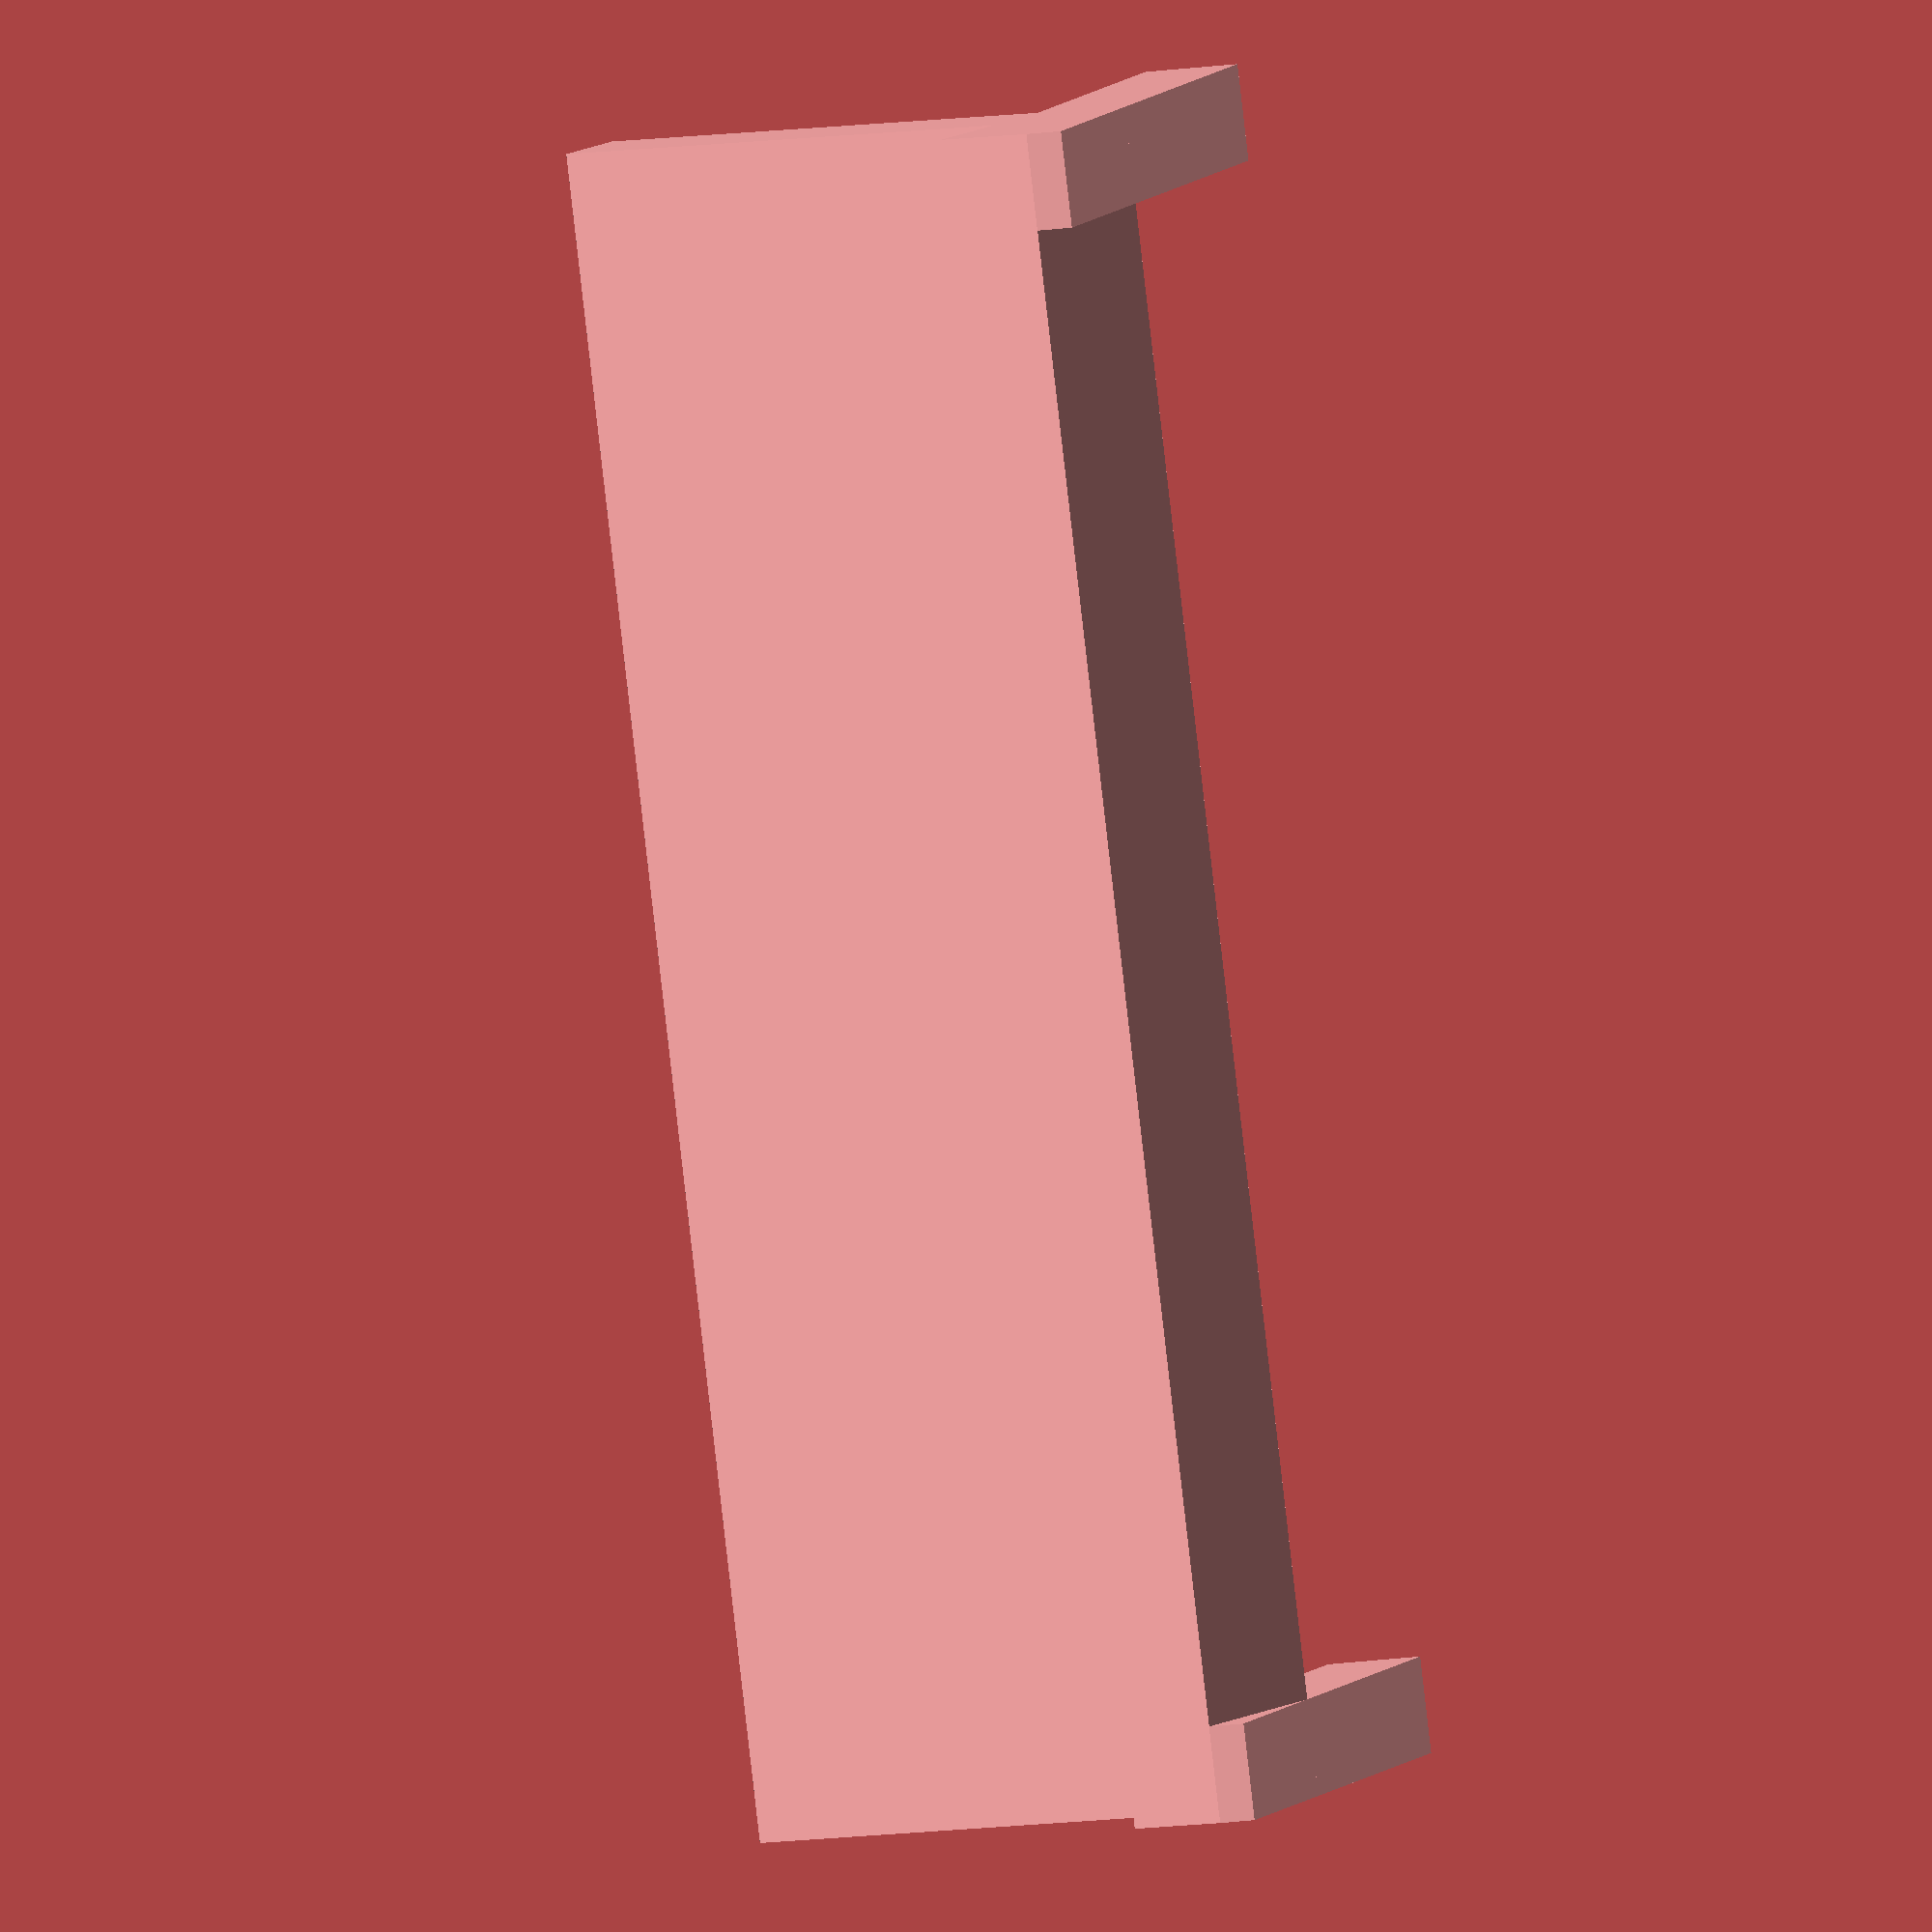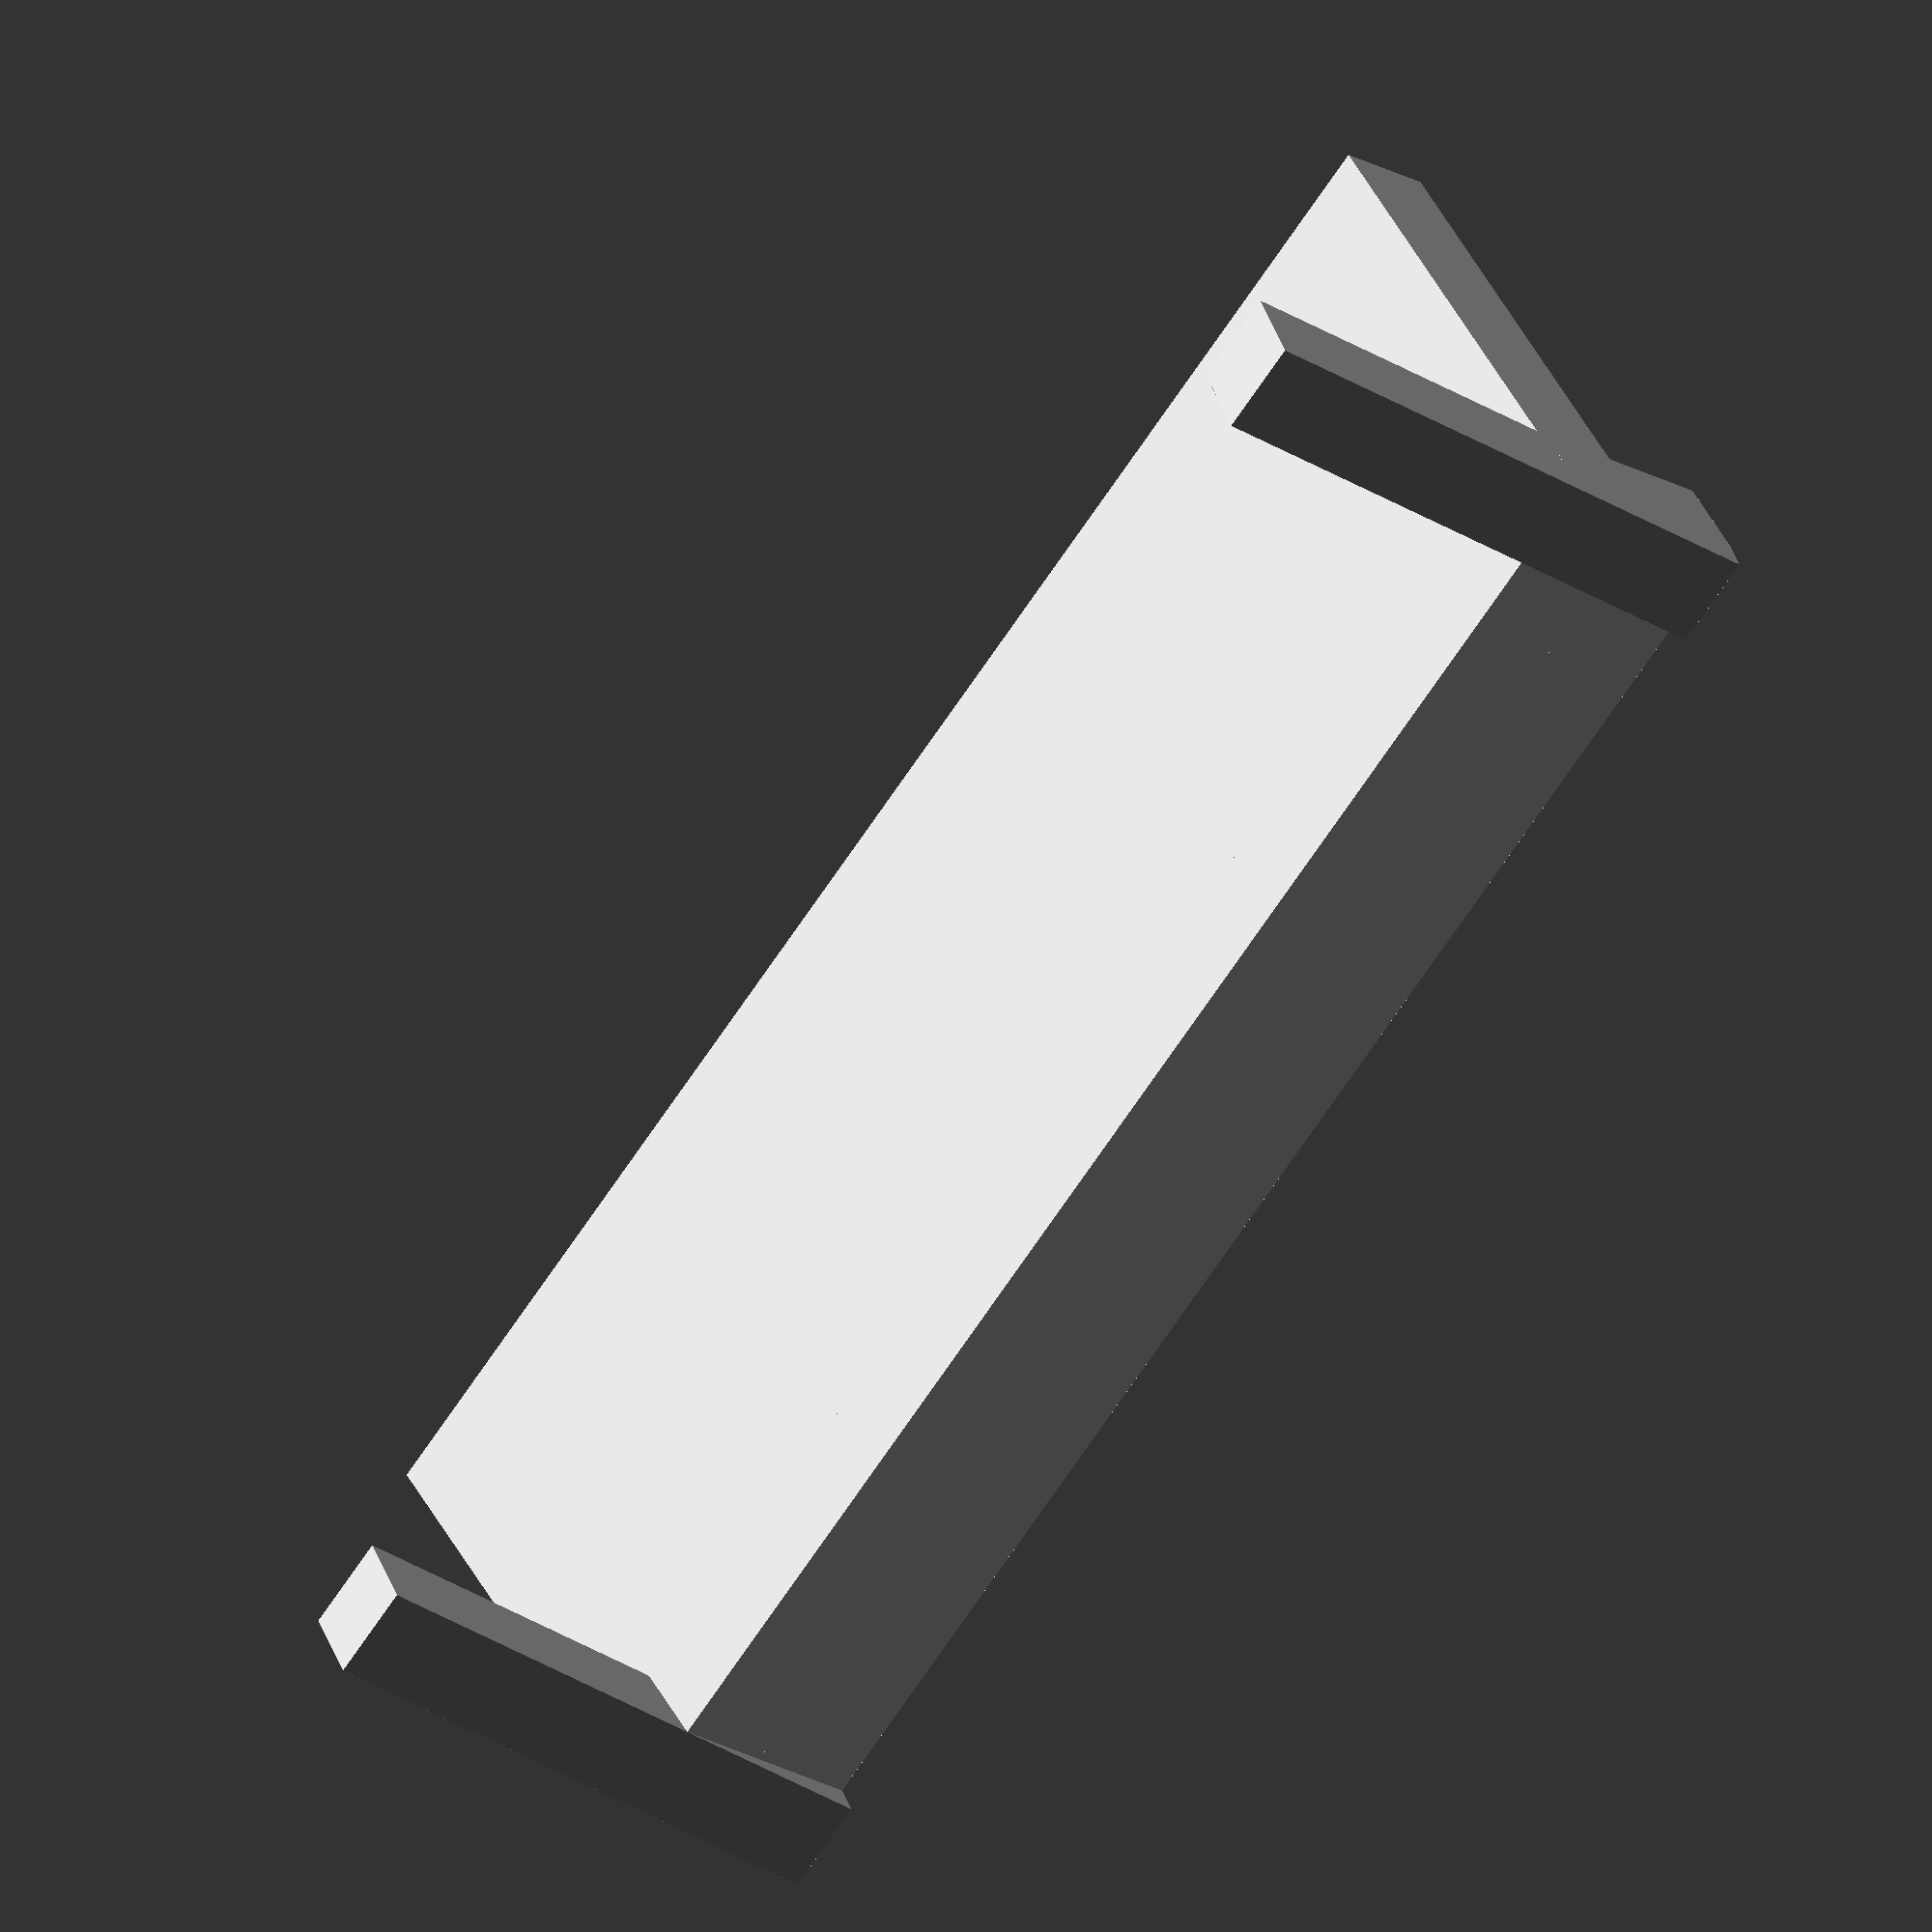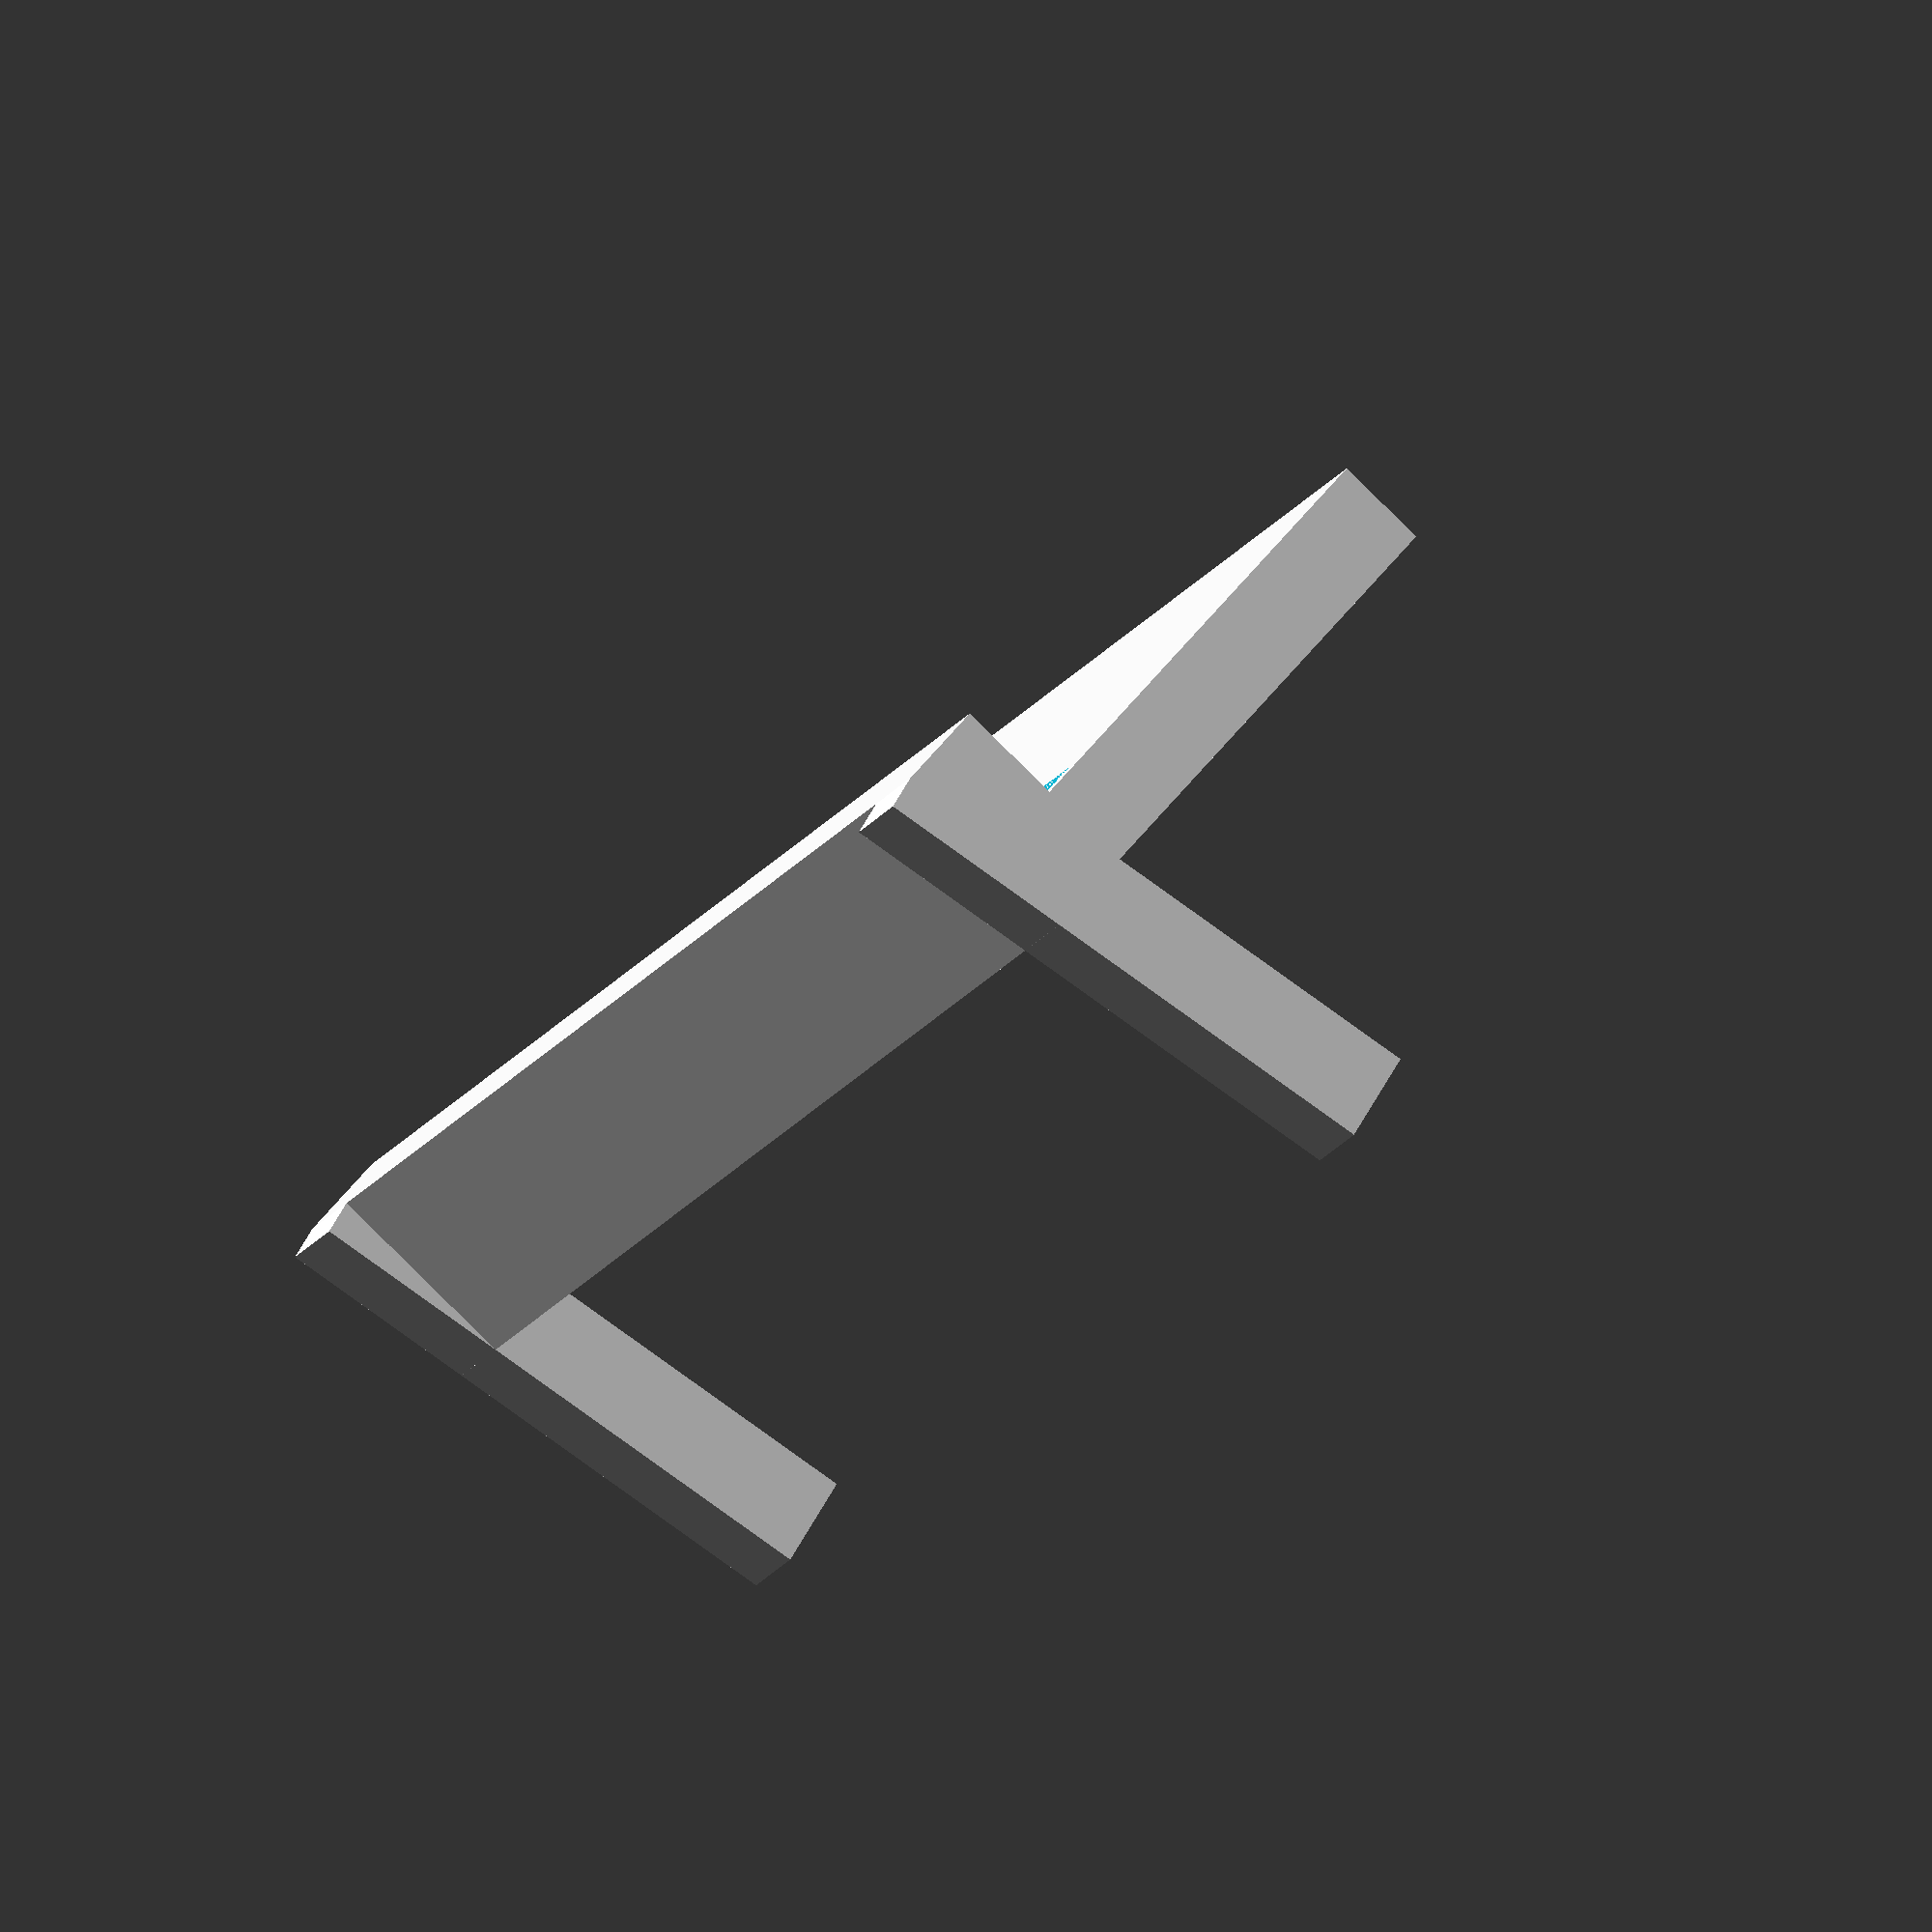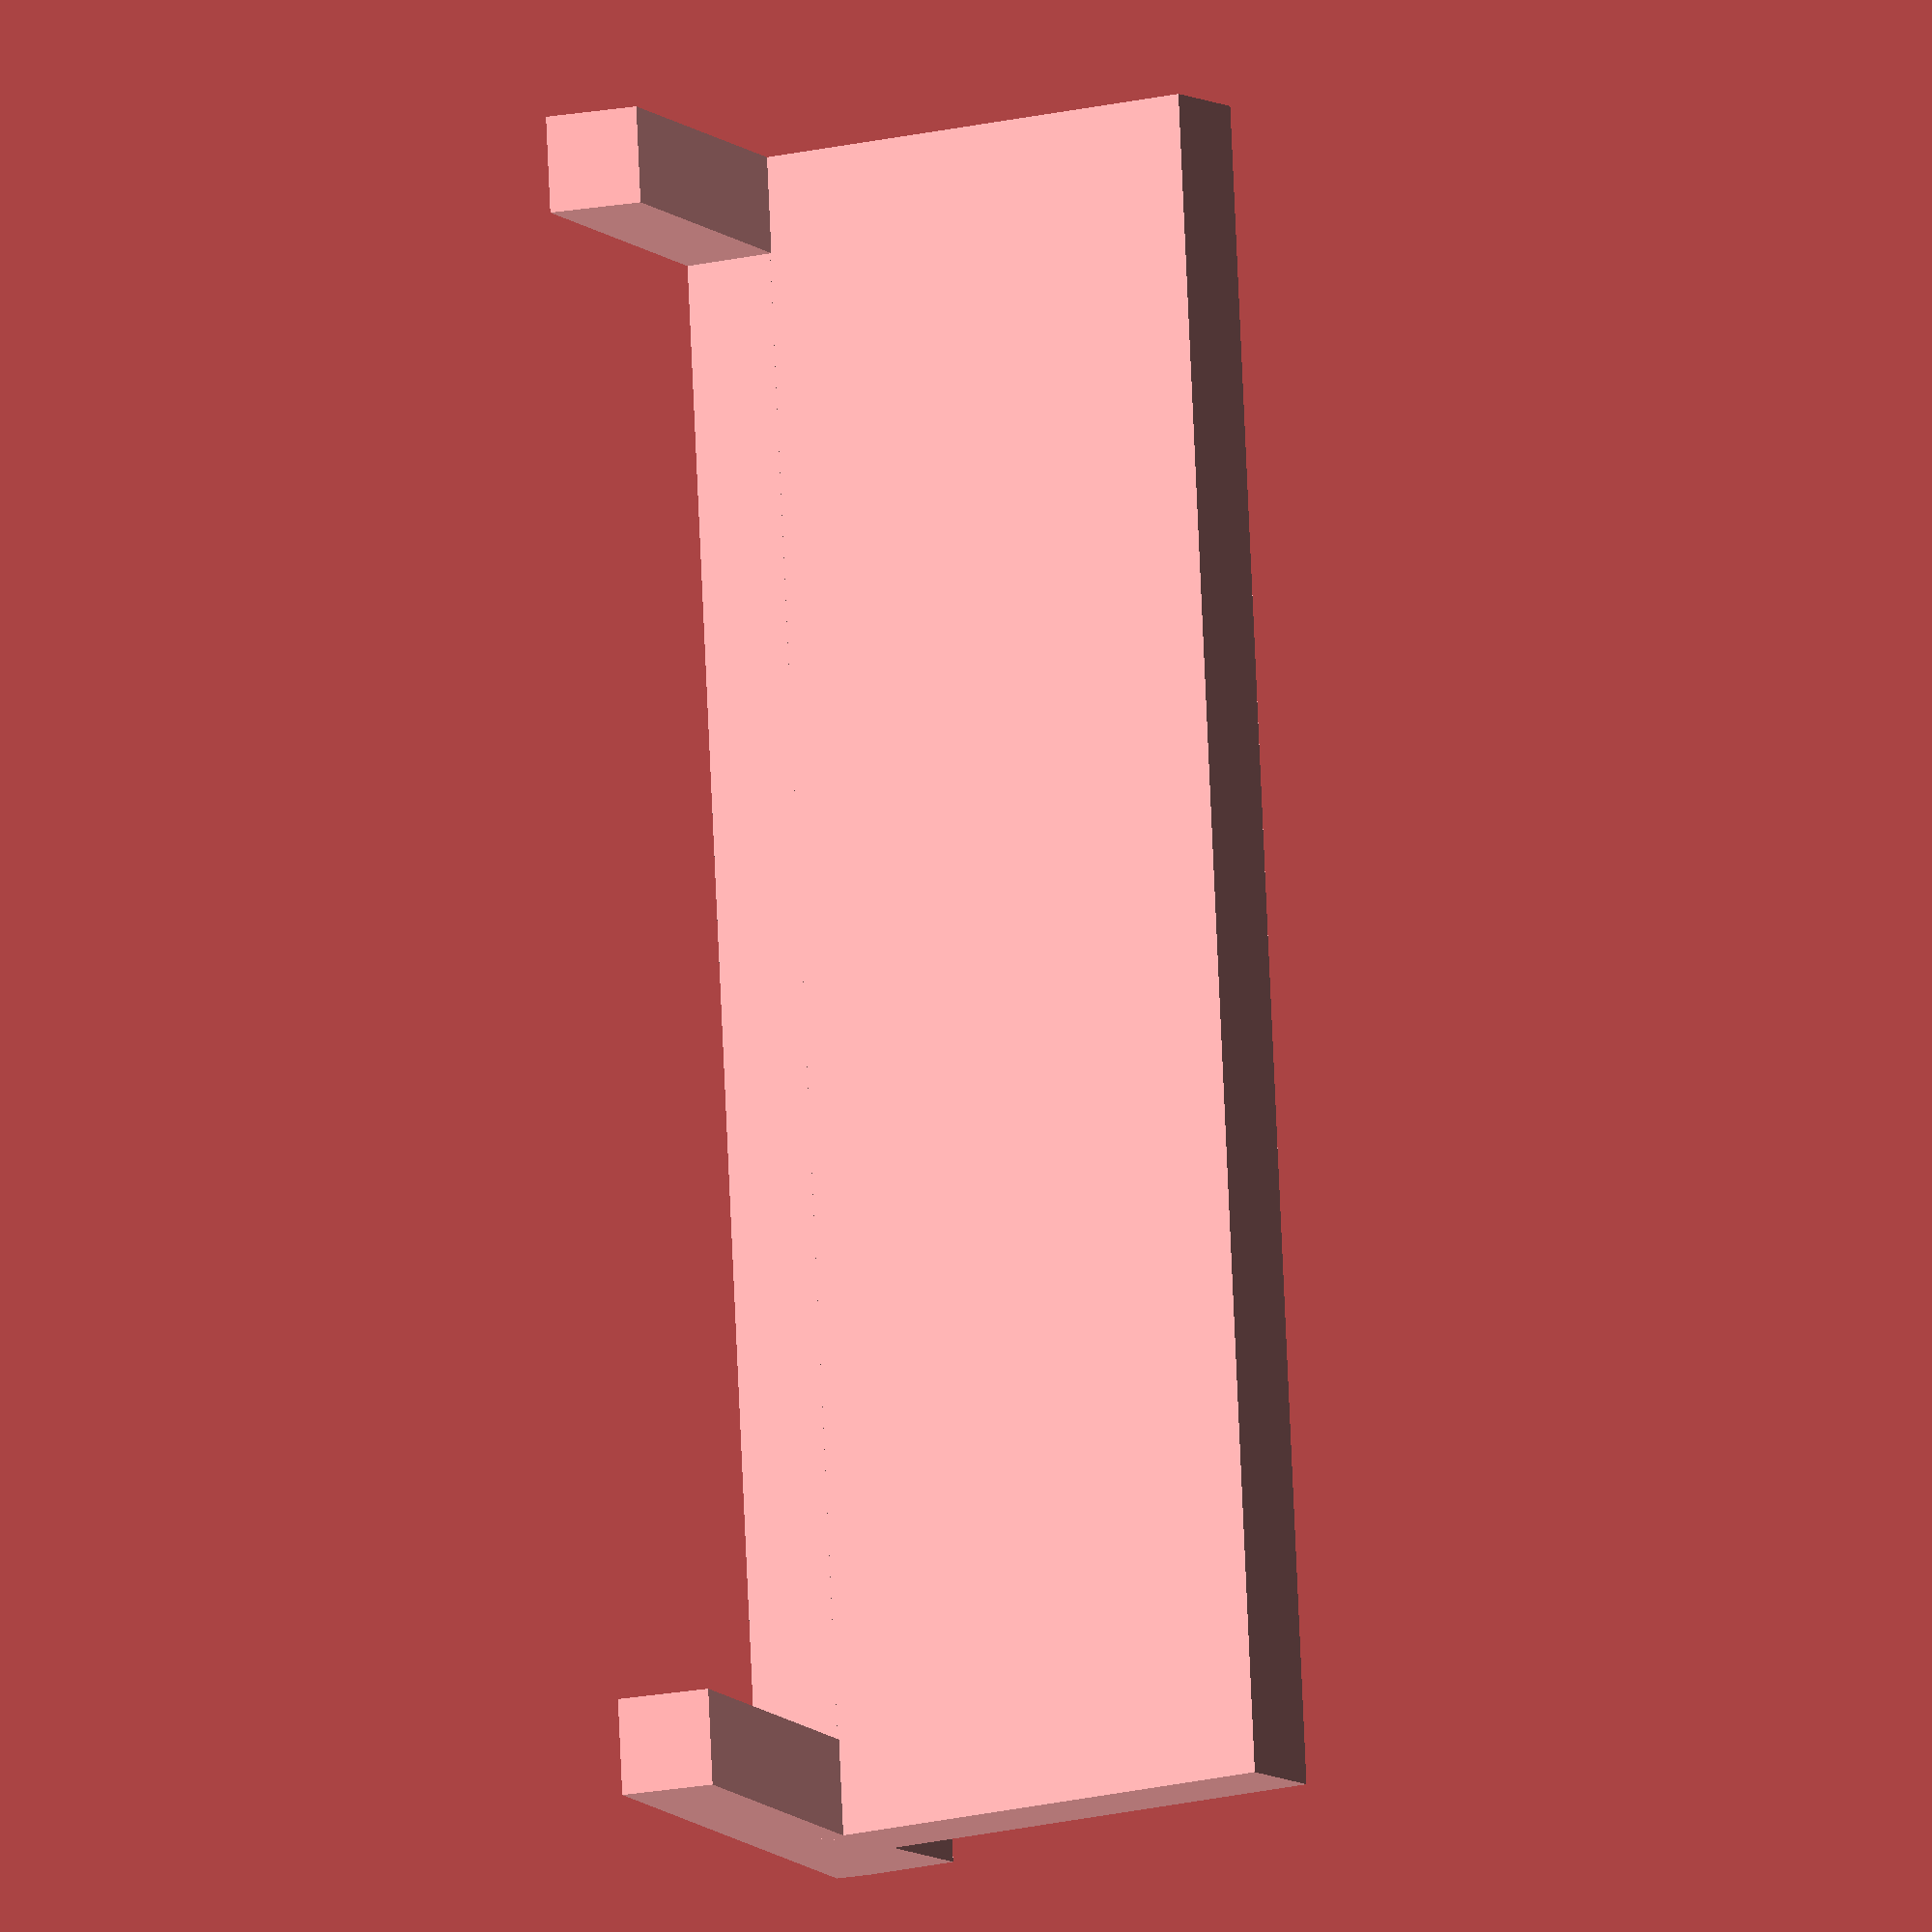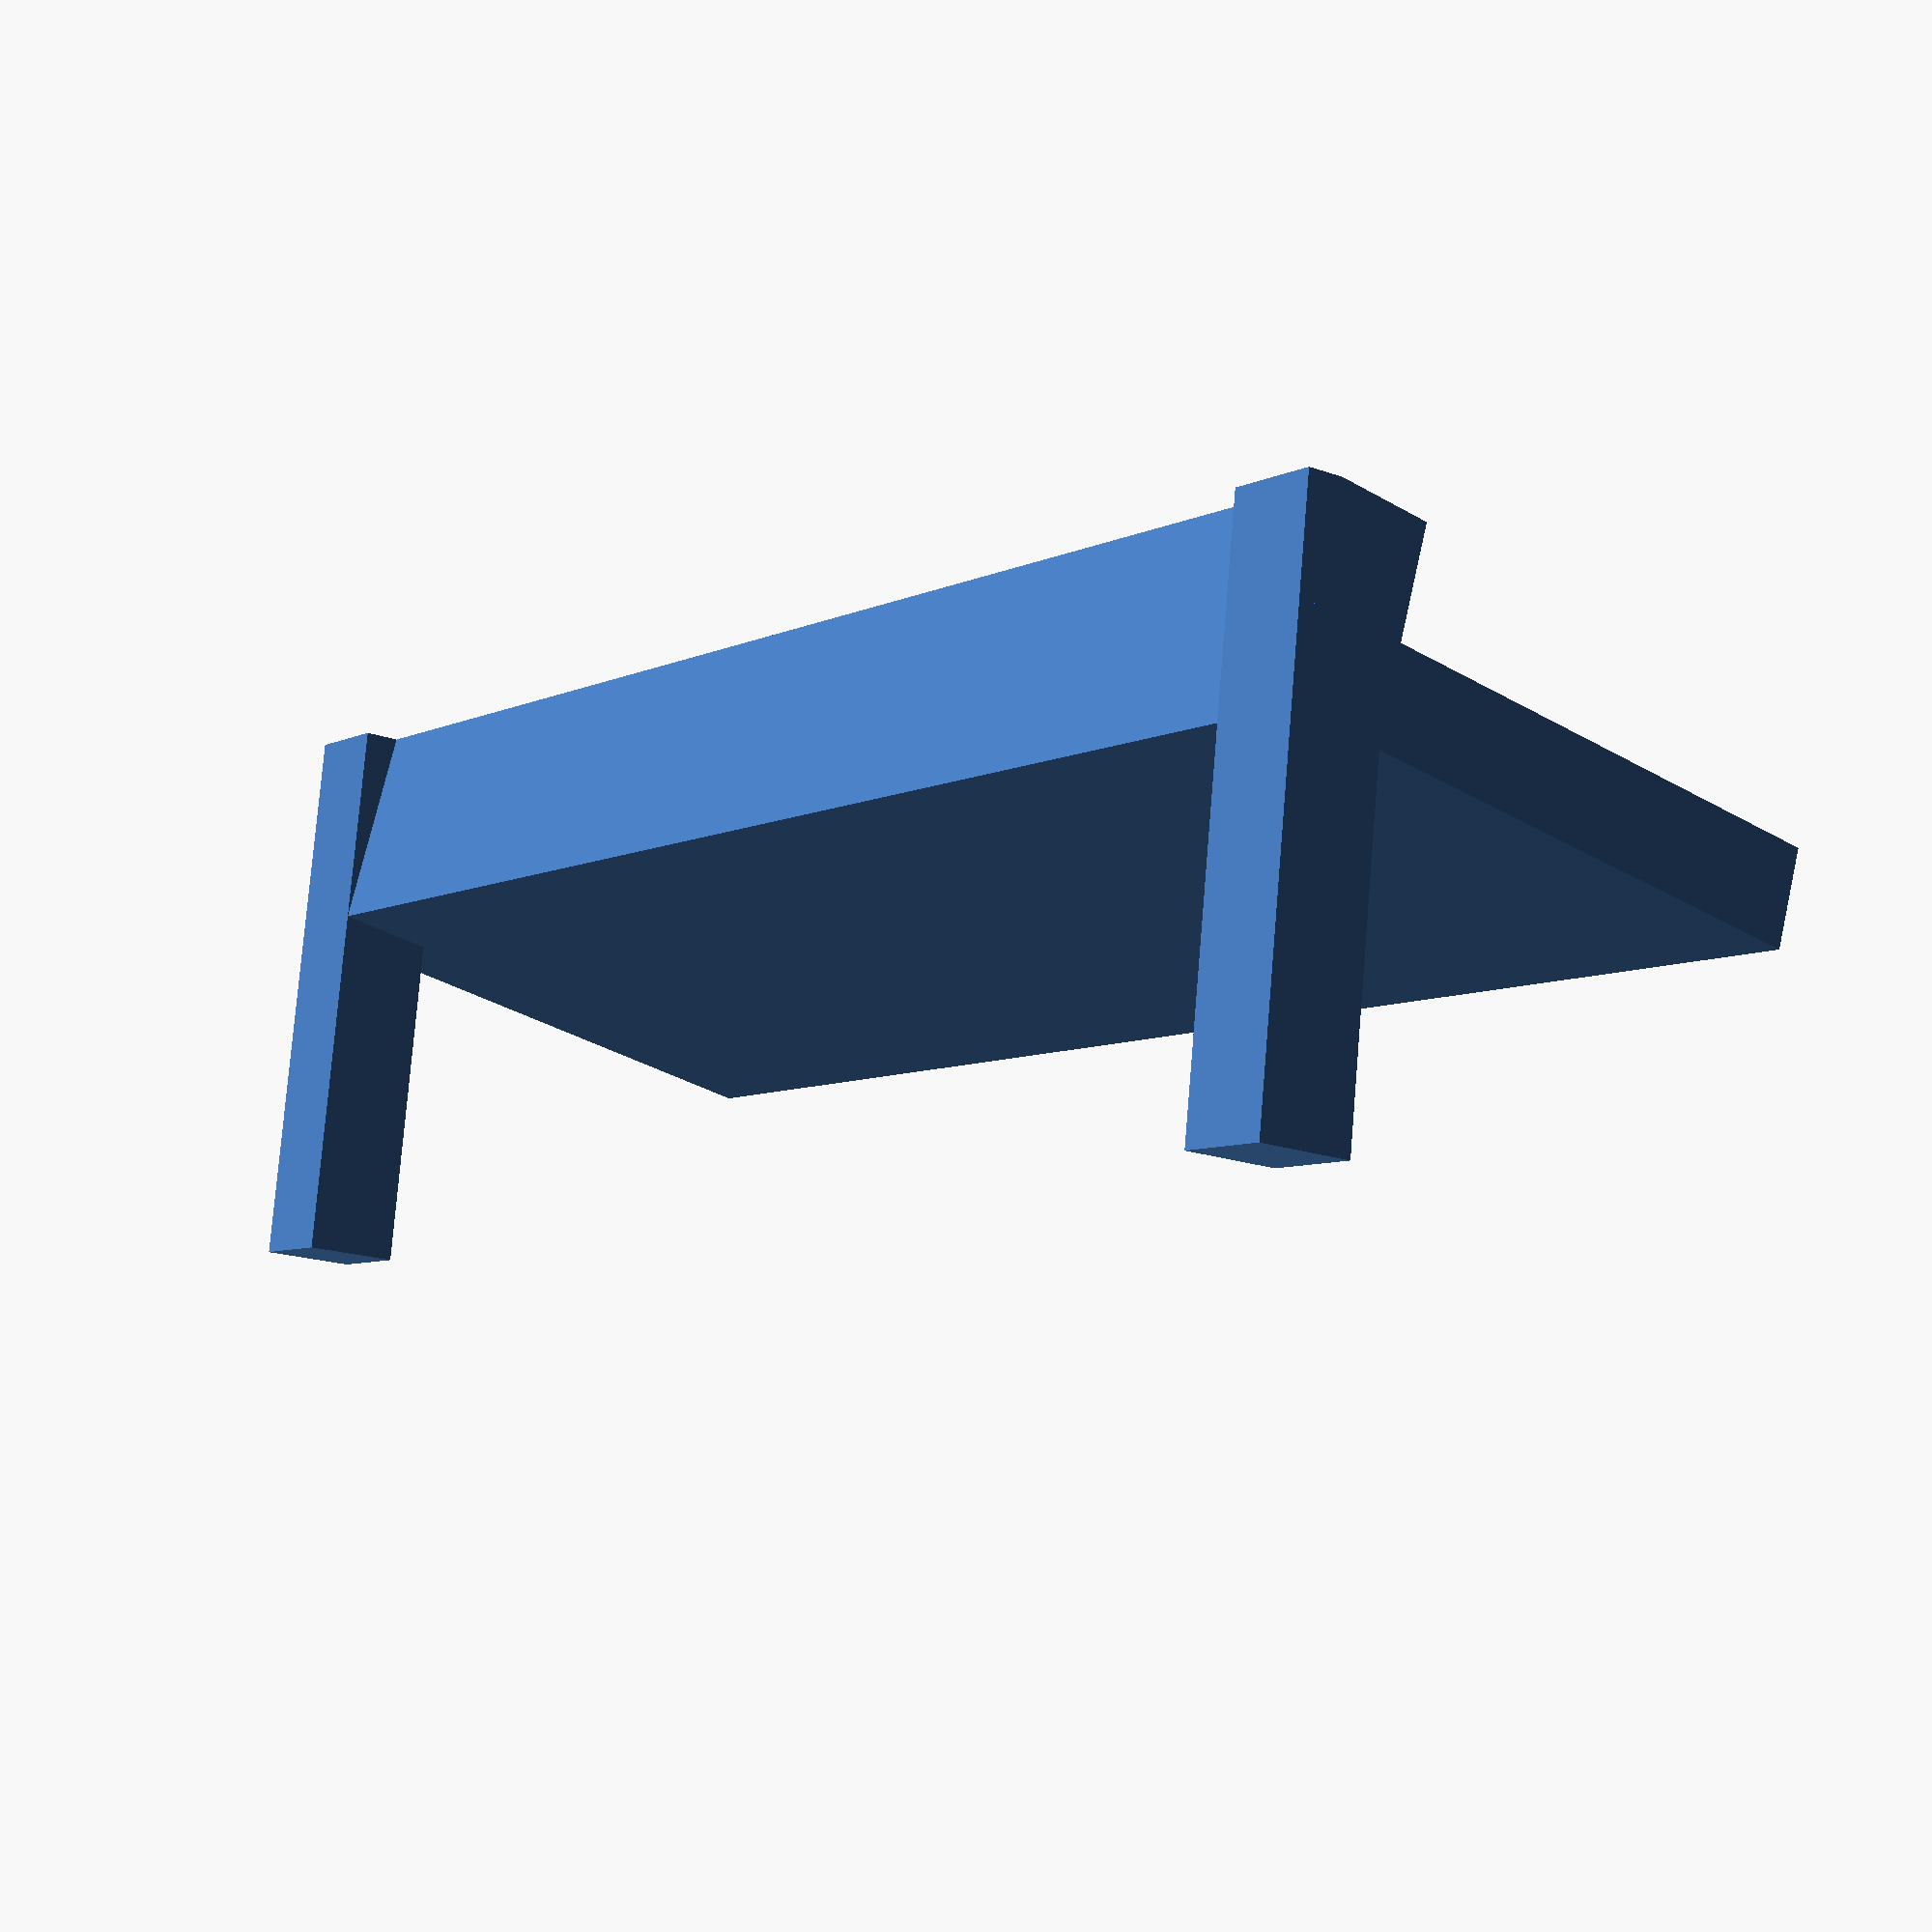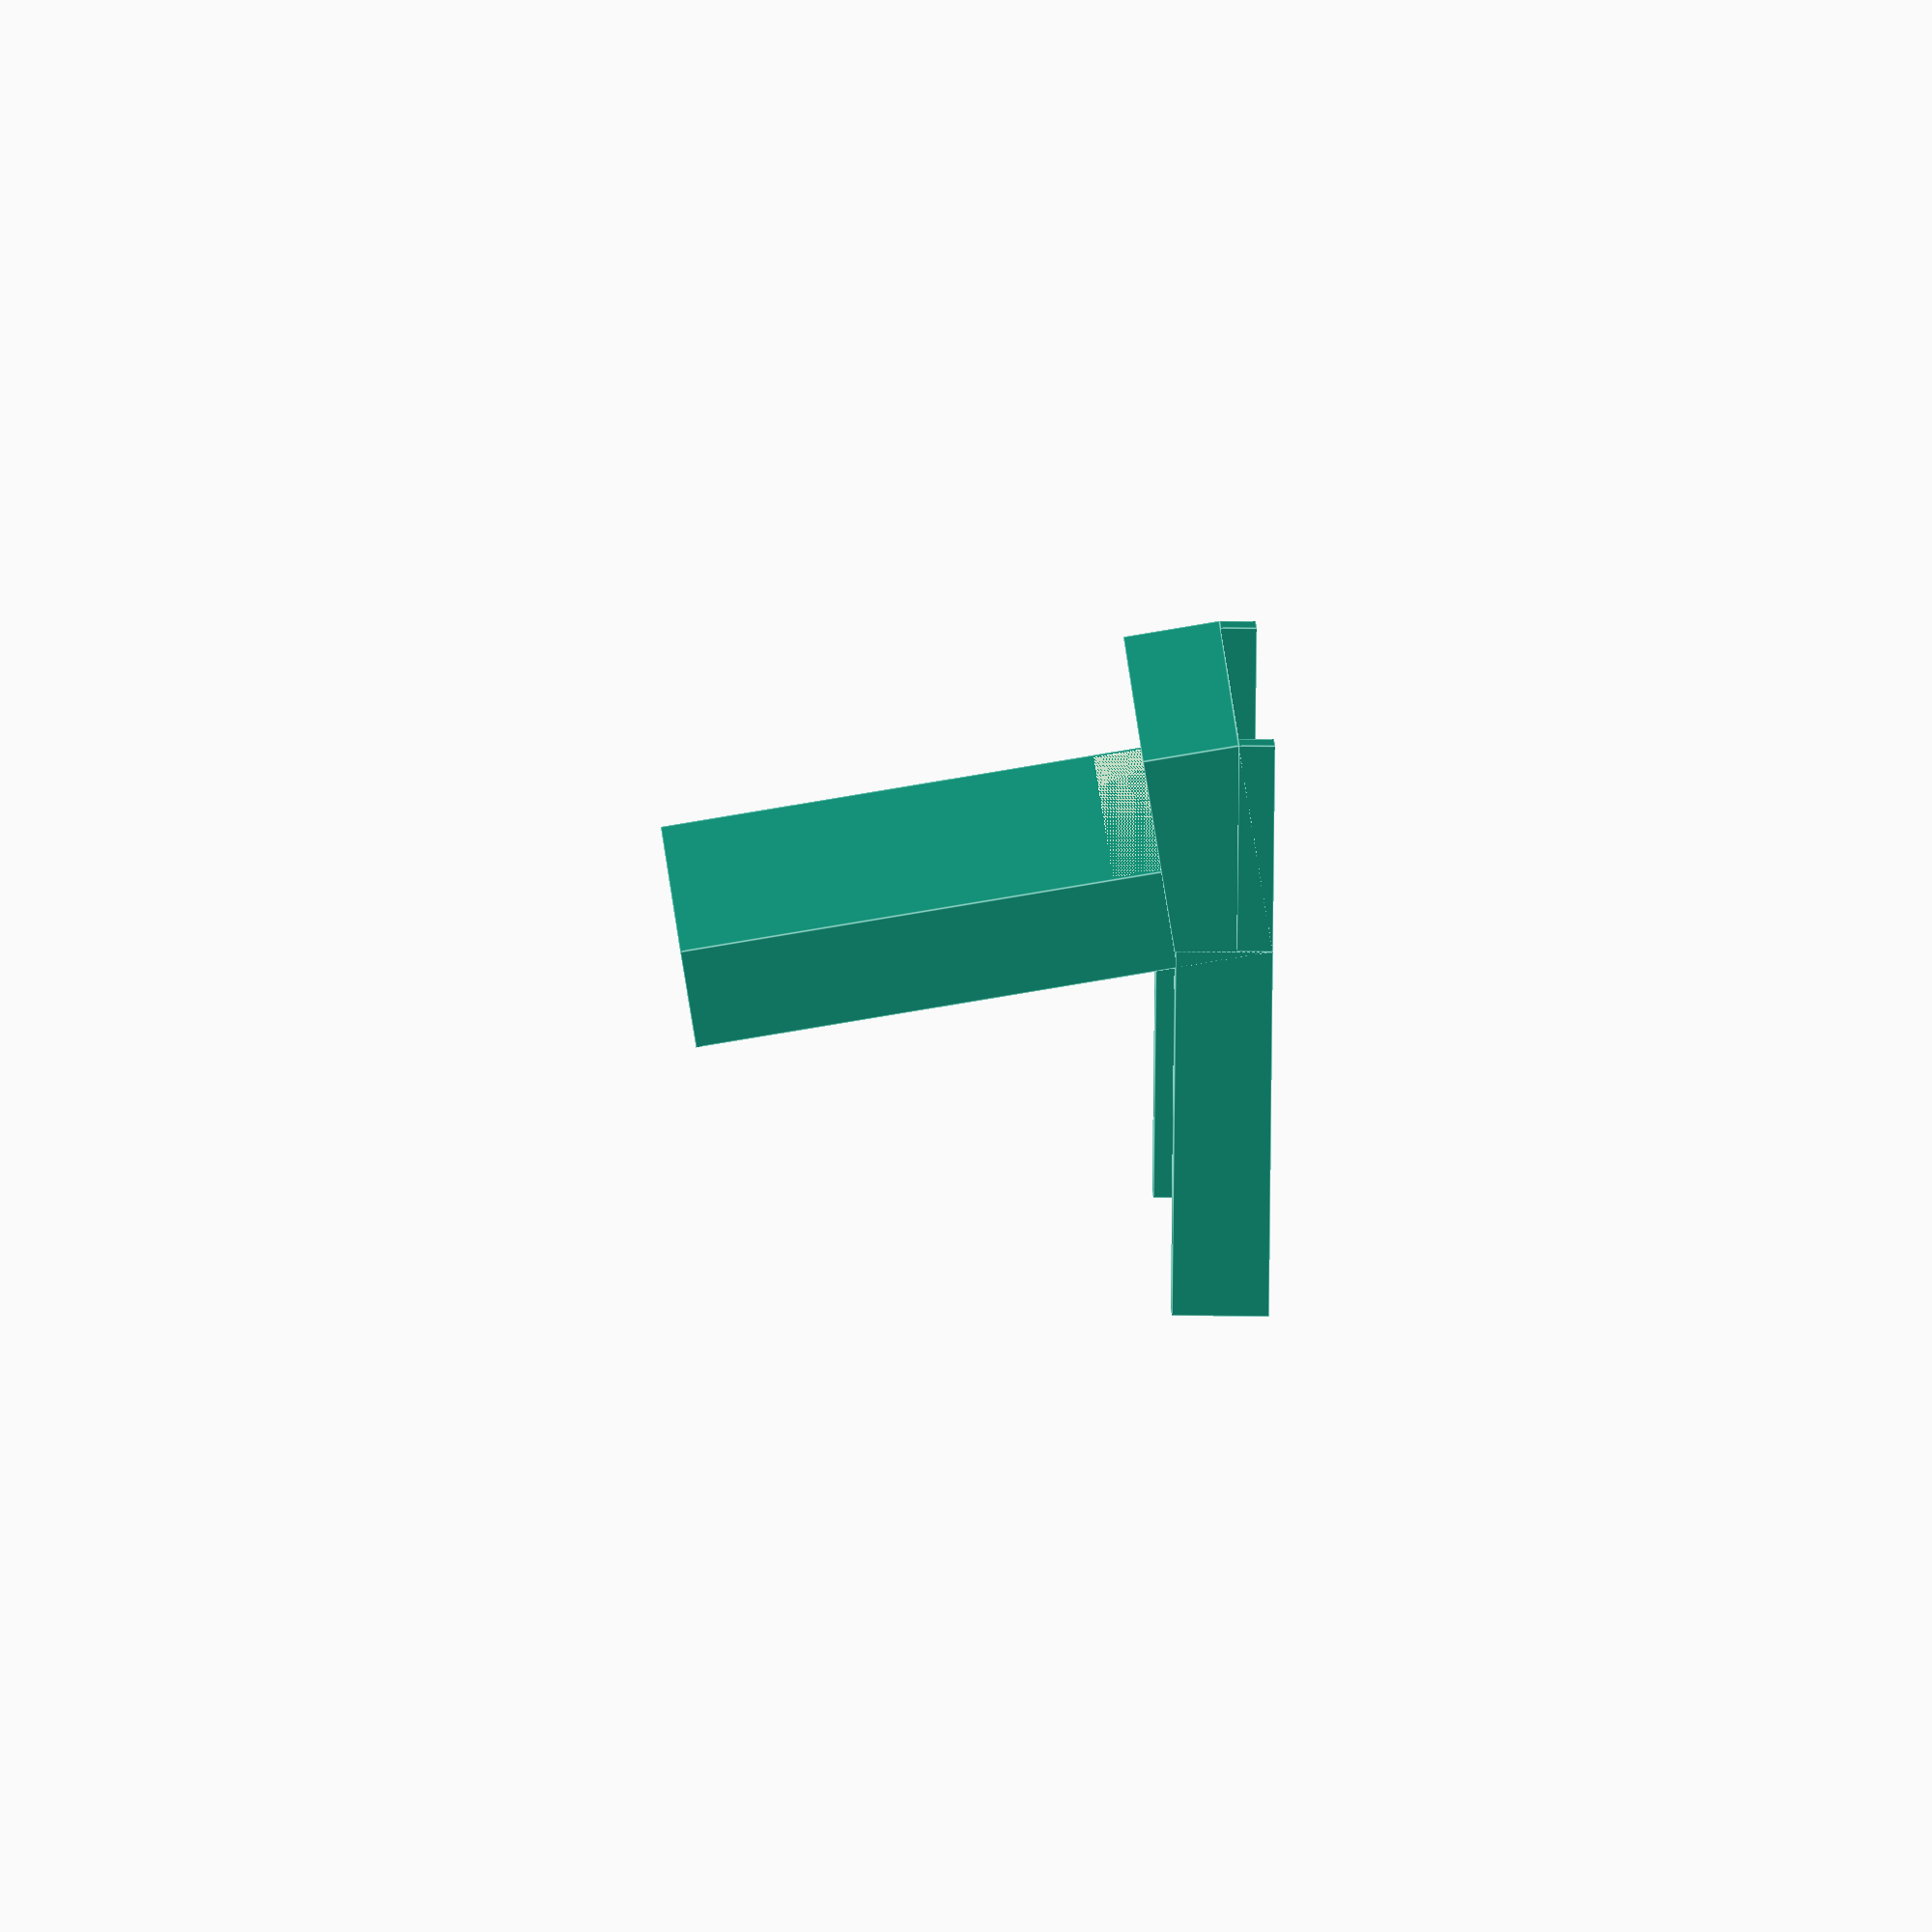
<openscad>
rotate([10,0,0]) {
    cube([70,4,24]);
    difference() {
        cube([70,8.6,4]);
        translate([1.2,4,2]) cube([70-1.2*2,3.4,4]);
    }
}
for(i=[0,66]) {
    translate([i,0,0]) {
        translate([0,-15,0]) cube([4,15,4]);
        cube([4,8.47,1.5]);
    }
}
</openscad>
<views>
elev=194.2 azim=290.2 roll=70.8 proj=o view=wireframe
elev=148.1 azim=55.2 roll=14.7 proj=o view=wireframe
elev=298.1 azim=66.5 roll=208.5 proj=o view=wireframe
elev=196.4 azim=263.2 roll=247.8 proj=o view=wireframe
elev=197.1 azim=171.9 roll=306.4 proj=p view=wireframe
elev=219.0 azim=223.2 roll=90.9 proj=o view=edges
</views>
